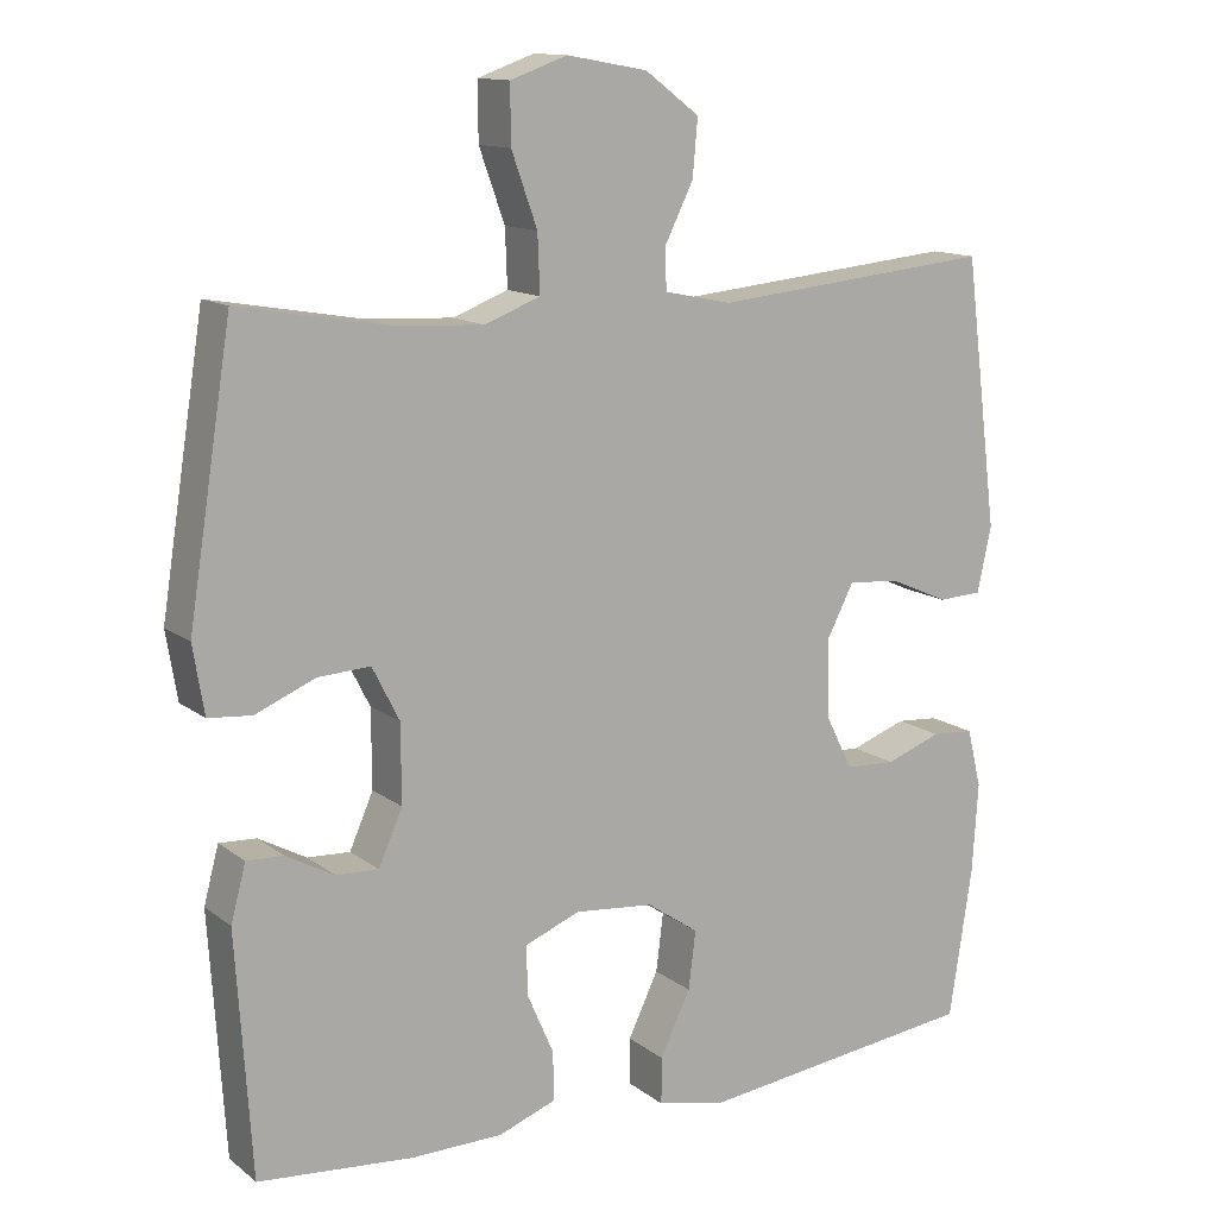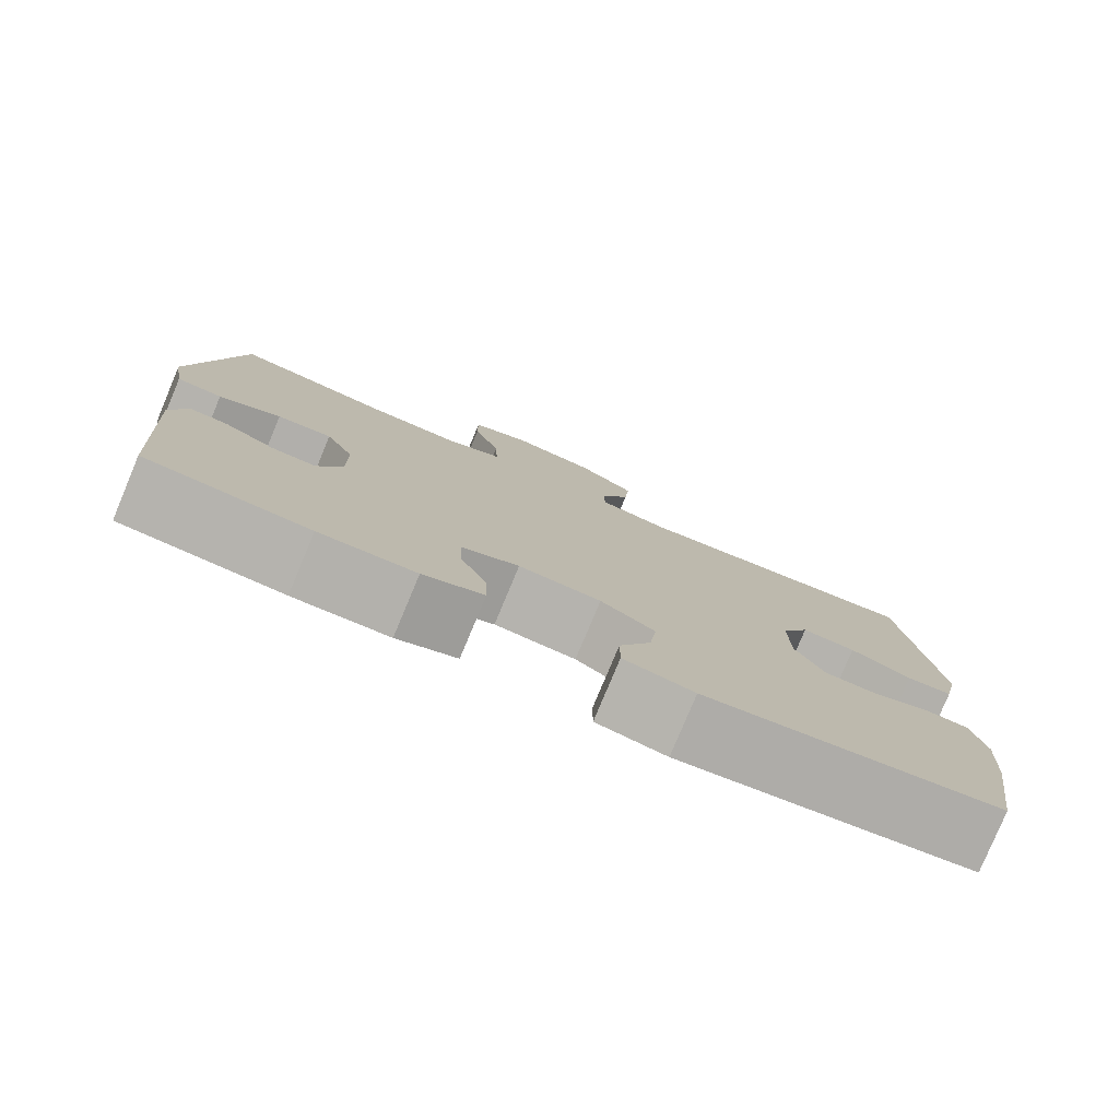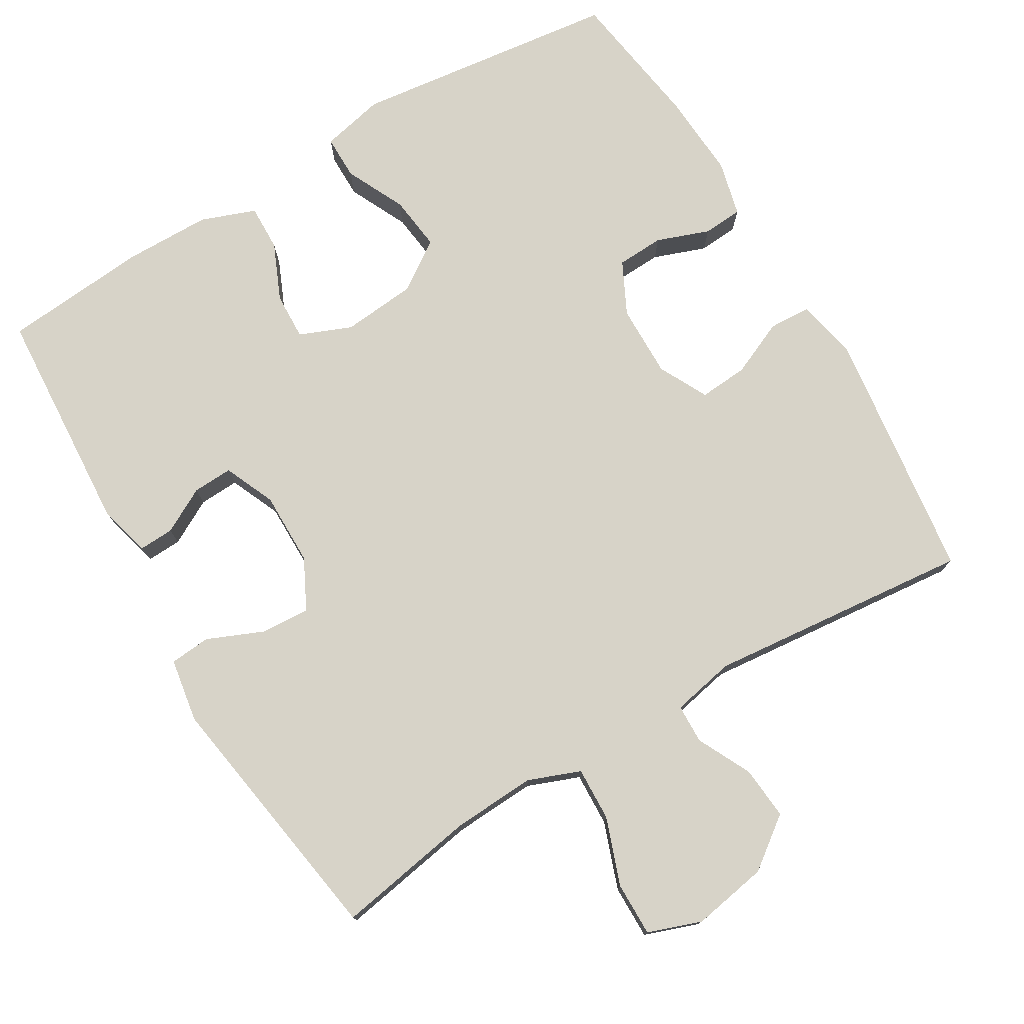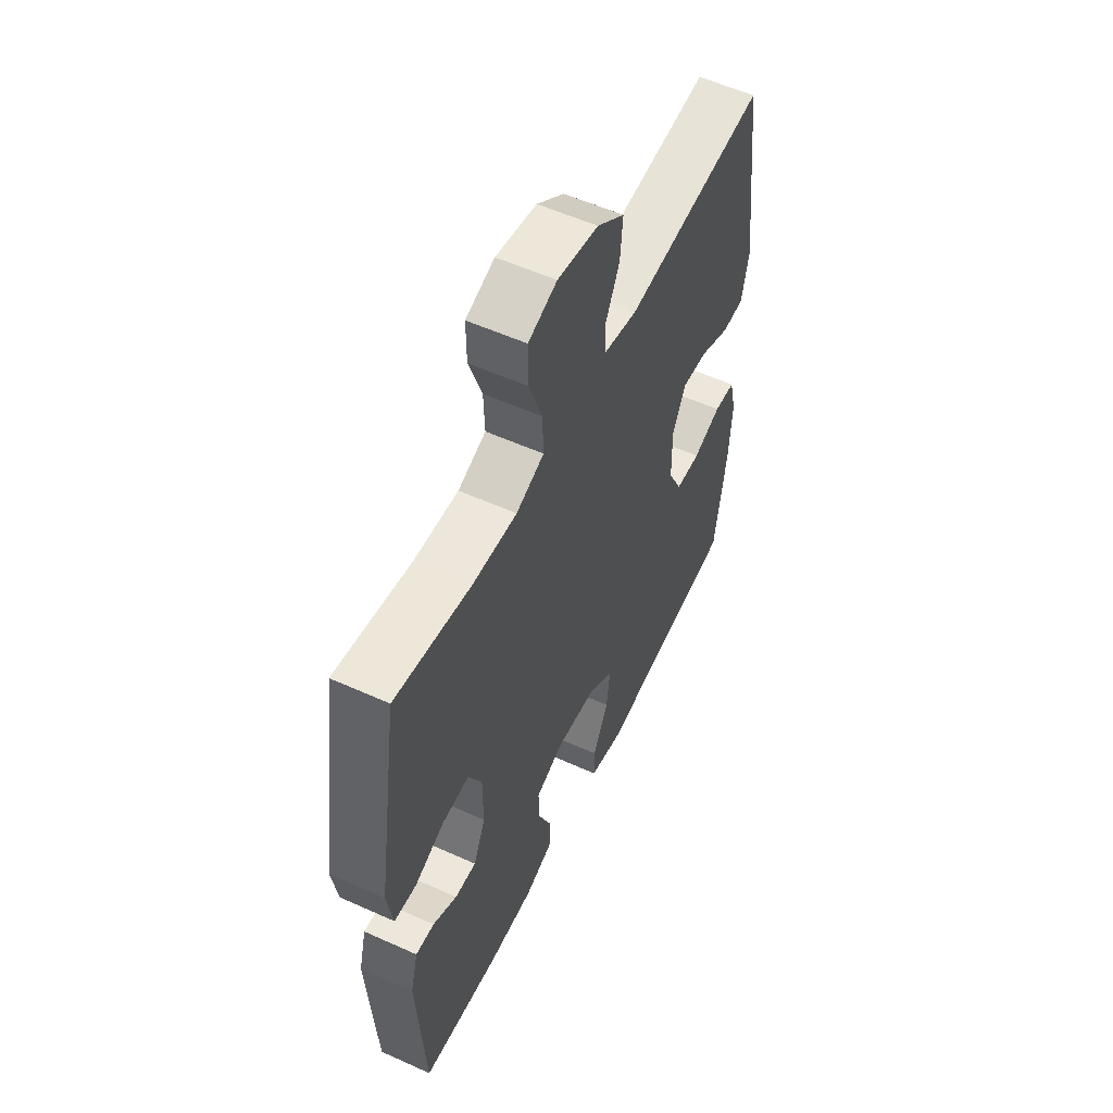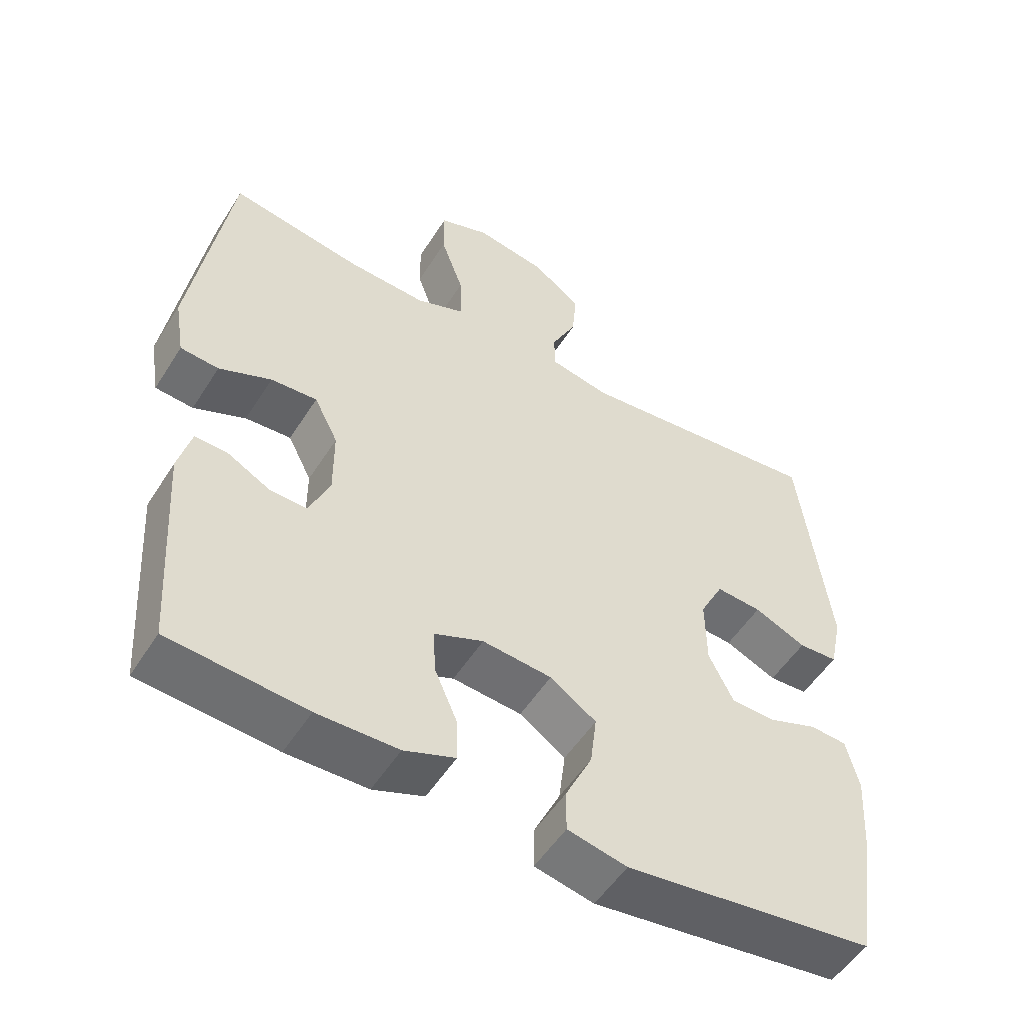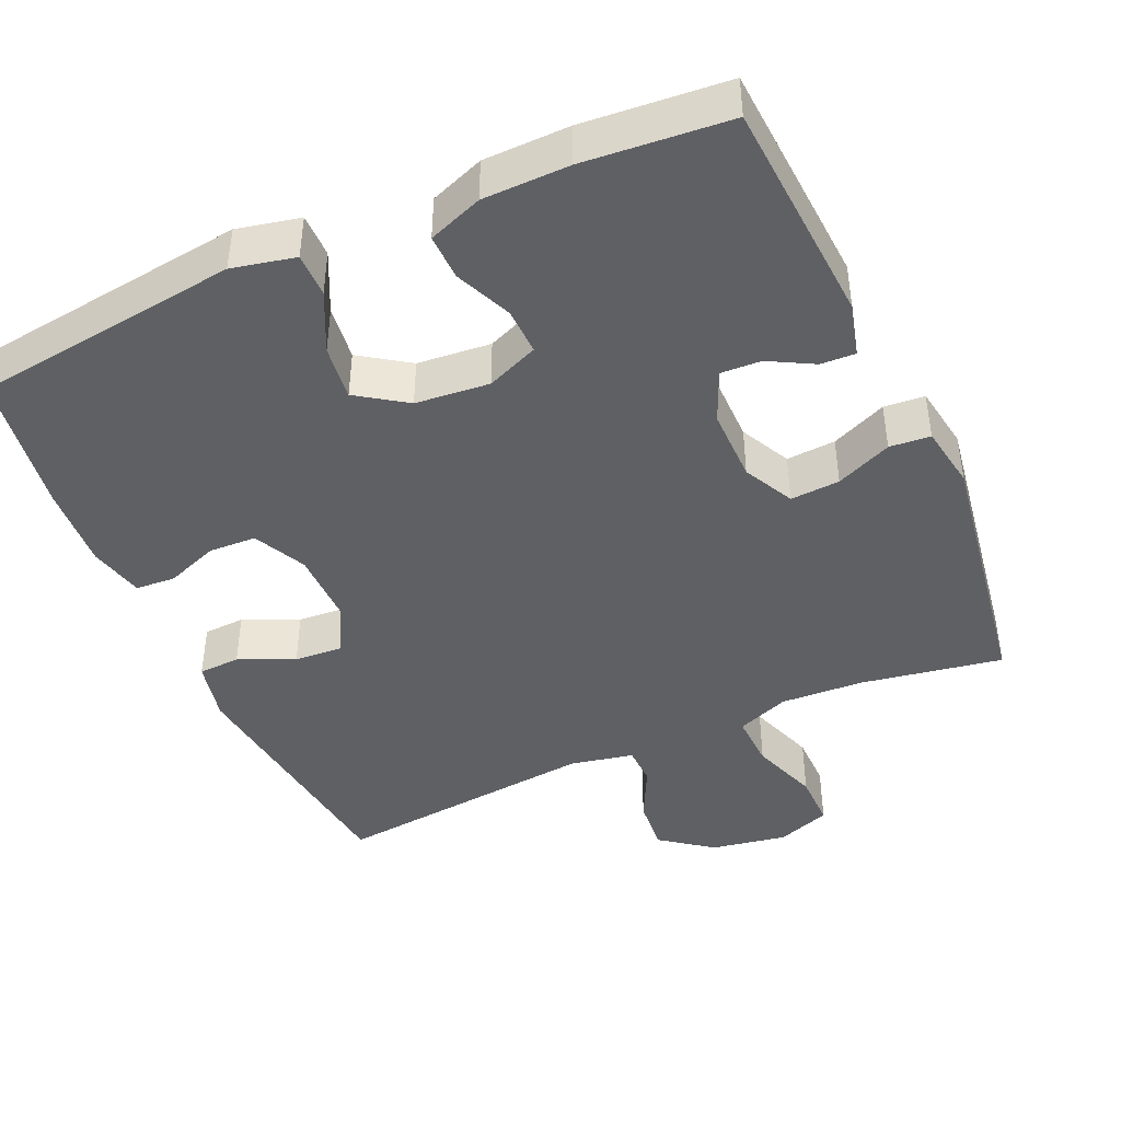
<metadata>
{"format":"obj","ext":"obj","renderer":"f3d","projection":"perspective","resolution":1024,"background":"white","views":[{"elev":13.0,"azim":-31.4,"up":"+Z"},{"elev":-79.3,"azim":-22.7,"up":"+Z"},{"elev":76.7,"azim":-30.7,"up":"+Y"},{"elev":55.6,"azim":-64.6,"up":"+Z"},{"elev":-52.5,"azim":-31.5,"up":"+Z"},{"elev":-43.9,"azim":-155.9,"up":"+Y"}]}
</metadata>
<code>
o path188
v -0.5567 0.0375 0.1055
v -0.5421 0.0375 0.01769
v -0.4858 0.0375 0.0129
v -0.4089 0.0375 0.04557
v -0.3409 0.0375 0.04962
v -0.3057 0.0375 -0.01951
v -0.3053 0.0375 -0.1205
v -0.336 0.0375 -0.1907
v -0.3912 0.0375 -0.1882
v -0.4532 0.0375 -0.1545
v -0.5013 0.0375 -0.1523
v -0.5205 0.0375 -0.2251
v -0.5002 0.0375 -0.537
v -0.2995 0.0375 -0.5542
v -0.1807 0.0375 -0.5526
v -0.1057 0.0375 -0.5246
v -0.1074 0.0375 -0.4616
v -0.1411 0.0375 -0.3838
v -0.1434 0.0375 -0.3191
v -0.0719 0.0375 -0.2901
v 0.03001 0.0375 -0.2996
v 0.09749 0.0375 -0.3454
v 0.08807 0.0375 -0.4209
v 0.04866 0.0375 -0.5028
v 0.04851 0.0375 -0.5632
v 0.1355 0.0375 -0.5824
v 0.5017 0.0375 -0.537
v 0.5313 0.0375 -0.3426
v 0.5388 0.0375 -0.2265
v 0.5205 0.0375 -0.1509
v 0.466 0.0375 -0.147
v 0.3936 0.0375 -0.1734
v 0.3289 0.0375 -0.1705
v 0.2932 0.0375 -0.09861
v 0.292 0.0375 0.001397
v 0.3267 0.0375 0.06877
v 0.3937 0.0375 0.06366
v 0.4699 0.0375 0.03003
v 0.5272 0.0375 0.03282
v 0.5454 0.0375 0.1169
v 0.5017 0.0375 0.4647
v 0.1375 0.0375 0.4289
v 0.05026 0.0375 0.4469
v 0.0488 0.0375 0.5006
v 0.08566 0.0375 0.5749
v 0.09217 0.0375 0.6482
v 0.02193 0.0375 0.7006
v -0.08245 0.0375 0.7192
v -0.1561 0.0375 0.693
v -0.1554 0.0375 0.6188
v -0.1222 0.0375 0.526
v -0.1194 0.0375 0.4521
v -0.1912 0.0375 0.4244
v -0.306 0.0375 0.4307
v -0.5002 0.0375 0.4647
v -0.5567 -0.0375 0.1055
v -0.5421 -0.0375 0.01769
v -0.4858 -0.0375 0.0129
v -0.4089 -0.0375 0.04557
v -0.3409 -0.0375 0.04962
v -0.3057 -0.0375 -0.01951
v -0.3053 -0.0375 -0.1205
v -0.336 -0.0375 -0.1907
v -0.3912 -0.0375 -0.1882
v -0.4532 -0.0375 -0.1545
v -0.5013 -0.0375 -0.1523
v -0.5205 -0.0375 -0.2251
v -0.5002 -0.0375 -0.537
v -0.2995 -0.0375 -0.5542
v -0.1807 -0.0375 -0.5526
v -0.1057 -0.0375 -0.5246
v -0.1074 -0.0375 -0.4616
v -0.1411 -0.0375 -0.3838
v -0.1434 -0.0375 -0.3191
v -0.0719 -0.0375 -0.2901
v 0.03001 -0.0375 -0.2996
v 0.09749 -0.0375 -0.3454
v 0.08807 -0.0375 -0.4209
v 0.04866 -0.0375 -0.5028
v 0.04851 -0.0375 -0.5632
v 0.1355 -0.0375 -0.5824
v 0.5017 -0.0375 -0.537
v 0.5313 -0.0375 -0.3426
v 0.5388 -0.0375 -0.2265
v 0.5205 -0.0375 -0.1509
v 0.466 -0.0375 -0.147
v 0.3936 -0.0375 -0.1734
v 0.3289 -0.0375 -0.1705
v 0.2932 -0.0375 -0.09861
v 0.292 -0.0375 0.001397
v 0.3267 -0.0375 0.06877
v 0.3937 -0.0375 0.06366
v 0.4699 -0.0375 0.03003
v 0.5272 -0.0375 0.03282
v 0.5454 -0.0375 0.1169
v 0.5017 -0.0375 0.4647
v 0.1375 -0.0375 0.4289
v 0.05026 -0.0375 0.4469
v 0.0488 -0.0375 0.5006
v 0.08566 -0.0375 0.5749
v 0.09217 -0.0375 0.6482
v 0.02193 -0.0375 0.7006
v -0.08245 -0.0375 0.7192
v -0.1561 -0.0375 0.693
v -0.1554 -0.0375 0.6188
v -0.1222 -0.0375 0.526
v -0.1194 -0.0375 0.4521
v -0.1912 -0.0375 0.4244
v -0.306 -0.0375 0.4307
v -0.5002 -0.0375 0.4647
v 0.04851 0.0375 -0.5632
v 0.04851 0.0375 -0.5632
v 0.1355 0.0375 -0.5824
v 0.04866 0.0375 -0.5028
v -0.2995 0.0375 -0.5542
v -0.1807 0.0375 -0.5526
v -0.1057 0.0375 -0.5246
v -0.1057 0.0375 -0.5246
v -0.5002 0.0375 -0.537
v -0.5002 0.0375 -0.537
v 0.5017 0.0375 -0.537
v 0.5017 0.0375 -0.537
v -0.1074 0.0375 -0.4616
v 0.08807 0.0375 -0.4209
v -0.1411 0.0375 -0.3838
v 0.5313 0.0375 -0.3426
v 0.09749 0.0375 -0.3454
v 0.09749 0.0375 -0.3454
v -0.1434 0.0375 -0.3191
v -0.1434 0.0375 -0.3191
v 0.03001 0.0375 -0.2996
v 0.5388 0.0375 -0.2265
v -0.5205 0.0375 -0.2251
v -0.0719 0.0375 -0.2901
v 0.5205 0.0375 -0.1509
v 0.5205 0.0375 -0.1509
v -0.5013 0.0375 -0.1523
v -0.5013 0.0375 -0.1523
v -0.336 0.0375 -0.1907
v -0.336 0.0375 -0.1907
v -0.3912 0.0375 -0.1882
v -0.3053 0.0375 -0.1205
v 0.3936 0.0375 -0.1734
v 0.3289 0.0375 -0.1705
v 0.3289 0.0375 -0.1705
v -0.4532 0.0375 -0.1545
v 0.466 0.0375 -0.147
v 0.2932 0.0375 -0.09861
v -0.3057 0.0375 -0.01951
v 0.292 0.0375 0.001397
v -0.3409 0.0375 0.04962
v -0.3409 0.0375 0.04962
v 0.3267 0.0375 0.06877
v 0.3267 0.0375 0.06877
v -0.5421 0.0375 0.01769
v -0.5421 0.0375 0.01769
v -0.4858 0.0375 0.0129
v -0.4089 0.0375 0.04557
v -0.5567 0.0375 0.1055
v 0.3937 0.0375 0.06366
v 0.4699 0.0375 0.03003
v 0.5272 0.0375 0.03282
v 0.5272 0.0375 0.03282
v 0.5454 0.0375 0.1169
v -0.1912 0.0375 0.4244
v -0.306 0.0375 0.4307
v -0.1194 0.0375 0.4521
v -0.1194 0.0375 0.4521
v 0.1375 0.0375 0.4289
v 0.05026 0.0375 0.4469
v 0.05026 0.0375 0.4469
v -0.5002 0.0375 0.4647
v -0.5002 0.0375 0.4647
v 0.5017 0.0375 0.4647
v 0.5017 0.0375 0.4647
v 0.0488 0.0375 0.5006
v -0.1222 0.0375 0.526
v 0.08566 0.0375 0.5749
v -0.1554 0.0375 0.6188
v 0.09217 0.0375 0.6482
v -0.1561 0.0375 0.693
v -0.1561 0.0375 0.693
v 0.02193 0.0375 0.7006
v -0.08245 0.0375 0.7192
v 0.04851 -0.0375 -0.5632
v 0.04851 -0.0375 -0.5632
v 0.1355 -0.0375 -0.5824
v 0.04866 -0.0375 -0.5028
v -0.2995 -0.0375 -0.5542
v -0.1807 -0.0375 -0.5526
v -0.1057 -0.0375 -0.5246
v -0.1057 -0.0375 -0.5246
v -0.5002 -0.0375 -0.537
v -0.5002 -0.0375 -0.537
v 0.5017 -0.0375 -0.537
v 0.5017 -0.0375 -0.537
v -0.1074 -0.0375 -0.4616
v 0.08807 -0.0375 -0.4209
v -0.1411 -0.0375 -0.3838
v 0.5313 -0.0375 -0.3426
v 0.09749 -0.0375 -0.3454
v 0.09749 -0.0375 -0.3454
v -0.1434 -0.0375 -0.3191
v -0.1434 -0.0375 -0.3191
v 0.03001 -0.0375 -0.2996
v 0.5388 -0.0375 -0.2265
v -0.5205 -0.0375 -0.2251
v -0.0719 -0.0375 -0.2901
v 0.5205 -0.0375 -0.1509
v 0.5205 -0.0375 -0.1509
v -0.5013 -0.0375 -0.1523
v -0.5013 -0.0375 -0.1523
v -0.336 -0.0375 -0.1907
v -0.336 -0.0375 -0.1907
v -0.3912 -0.0375 -0.1882
v -0.3053 -0.0375 -0.1205
v 0.3936 -0.0375 -0.1734
v 0.3289 -0.0375 -0.1705
v 0.3289 -0.0375 -0.1705
v -0.4532 -0.0375 -0.1545
v 0.466 -0.0375 -0.147
v 0.2932 -0.0375 -0.09861
v -0.3057 -0.0375 -0.01951
v 0.292 -0.0375 0.001397
v -0.3409 -0.0375 0.04962
v -0.3409 -0.0375 0.04962
v 0.3267 -0.0375 0.06877
v 0.3267 -0.0375 0.06877
v -0.5421 -0.0375 0.01769
v -0.5421 -0.0375 0.01769
v -0.4858 -0.0375 0.0129
v -0.4089 -0.0375 0.04557
v -0.5567 -0.0375 0.1055
v 0.3937 -0.0375 0.06366
v 0.4699 -0.0375 0.03003
v 0.5272 -0.0375 0.03282
v 0.5272 -0.0375 0.03282
v 0.5454 -0.0375 0.1169
v -0.1912 -0.0375 0.4244
v -0.306 -0.0375 0.4307
v -0.1194 -0.0375 0.4521
v -0.1194 -0.0375 0.4521
v 0.1375 -0.0375 0.4289
v 0.05026 -0.0375 0.4469
v 0.05026 -0.0375 0.4469
v -0.5002 -0.0375 0.4647
v -0.5002 -0.0375 0.4647
v 0.5017 -0.0375 0.4647
v 0.5017 -0.0375 0.4647
v 0.0488 -0.0375 0.5006
v -0.1222 -0.0375 0.526
v 0.08566 -0.0375 0.5749
v -0.1554 -0.0375 0.6188
v 0.09217 -0.0375 0.6482
v -0.1561 -0.0375 0.693
v -0.1561 -0.0375 0.693
v 0.02193 -0.0375 0.7006
v -0.08245 -0.0375 0.7192
f 255 253 258
f 243 224 227
f 240 225 239
f 199 190 197
f 213 203 216
f 195 201 198
f 243 227 248
f 211 207 220
f 222 201 218
f 189 215 193
f 223 239 225
f 227 234 248
f 198 188 187
f 224 205 222
f 216 208 223
f 190 199 189
f 251 257 253
f 217 218 200
f 200 201 195
f 217 206 221
f 248 234 238
f 229 231 233
f 224 208 205
f 241 223 244
f 233 232 240
f 233 240 246
f 257 252 254
f 225 240 232
f 213 199 203
f 244 224 243
f 258 253 257
f 220 207 215
f 215 189 213
f 213 189 199
f 223 208 224
f 251 241 250
f 187 188 185
f 218 201 200
f 206 217 200
f 195 198 187
f 238 234 235
f 216 203 208
f 244 223 224
f 193 215 207
f 241 239 223
f 238 235 236
f 205 201 222
f 232 233 231
f 221 206 209
f 252 251 250
f 250 241 244
f 197 190 191
f 257 251 252
f 112 26 81 186
f 24 25 80 79
f 14 15 70 69
f 15 118 192 70
f 120 14 69 194
f 26 122 196 81
f 16 17 72 71
f 23 24 79 78
f 17 18 73 72
f 27 28 83 82
f 128 23 78 202
f 18 130 204 73
f 21 22 77 76
f 28 29 84 83
f 12 13 68 67
f 19 20 75 74
f 20 21 76 75
f 29 136 210 84
f 138 12 67 212
f 140 9 64 214
f 7 8 63 62
f 32 145 219 87
f 10 11 66 65
f 9 10 65 64
f 31 32 87 86
f 30 31 86 85
f 33 34 89 88
f 6 7 62 61
f 34 35 90 89
f 152 6 61 226
f 35 154 228 90
f 156 3 58 230
f 3 4 59 58
f 1 2 57 56
f 37 38 93 92
f 38 163 237 93
f 39 40 95 94
f 4 5 60 59
f 36 37 92 91
f 53 54 109 108
f 168 53 108 242
f 42 171 245 97
f 173 1 56 247
f 175 42 97 249
f 40 41 96 95
f 43 44 99 98
f 51 52 107 106
f 54 55 110 109
f 44 45 100 99
f 50 51 106 105
f 45 46 101 100
f 182 50 105 256
f 46 47 102 101
f 48 49 104 103
f 47 48 103 102
f 181 184 179
f 169 153 150
f 166 165 151
f 125 123 116
f 139 142 129
f 121 124 127
f 169 174 153
f 137 146 133
f 148 144 127
f 115 119 141
f 149 151 165
f 153 174 160
f 124 113 114
f 150 148 131
f 142 149 134
f 116 115 125
f 177 179 183
f 143 126 144
f 126 121 127
f 143 147 132
f 174 164 160
f 155 159 157
f 150 131 134
f 167 170 149
f 159 166 158
f 159 172 166
f 183 180 178
f 151 158 166
f 139 129 125
f 170 169 150
f 184 183 179
f 146 141 133
f 141 139 115
f 139 125 115
f 149 150 134
f 177 176 167
f 113 111 114
f 144 126 127
f 132 126 143
f 121 113 124
f 164 161 160
f 142 134 129
f 170 150 149
f 119 133 141
f 167 149 165
f 164 162 161
f 131 148 127
f 158 157 159
f 147 135 132
f 178 176 177
f 176 170 167
f 123 117 116
f 183 178 177

</code>
